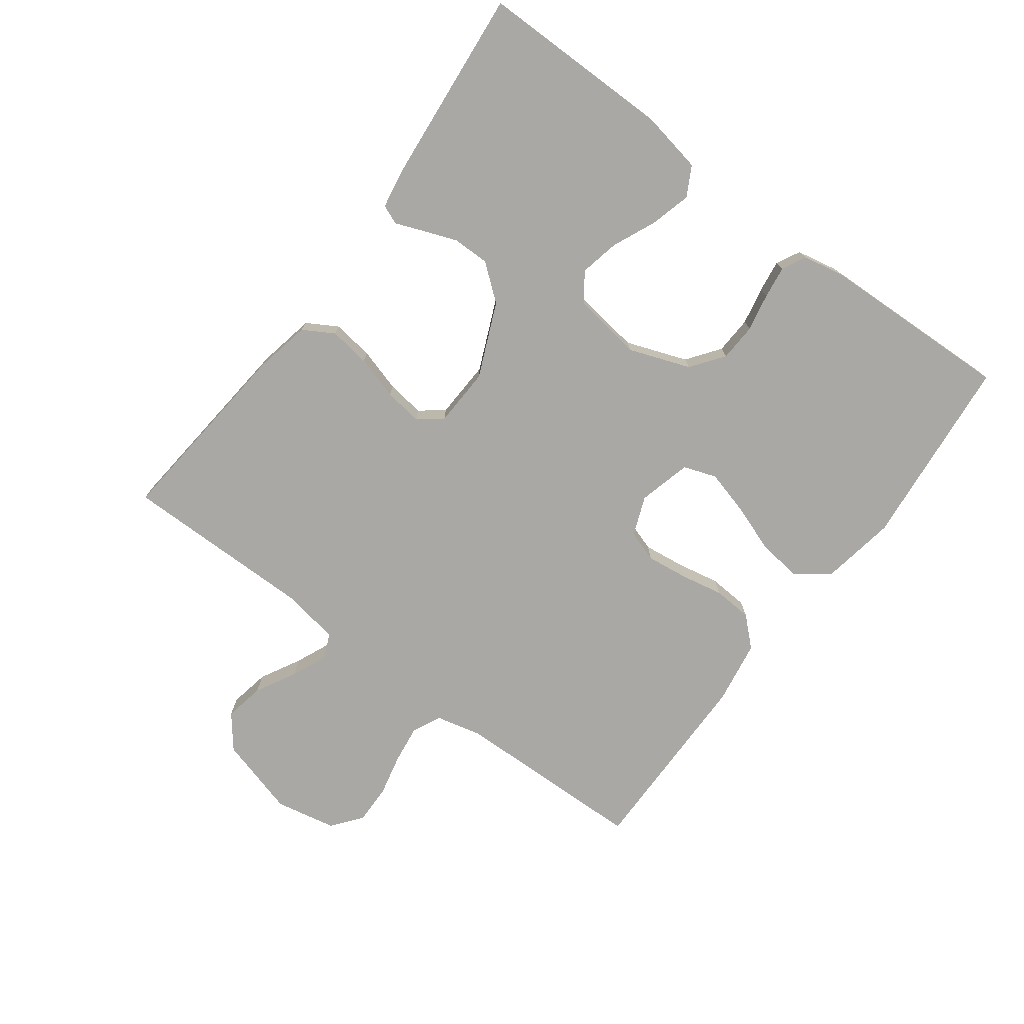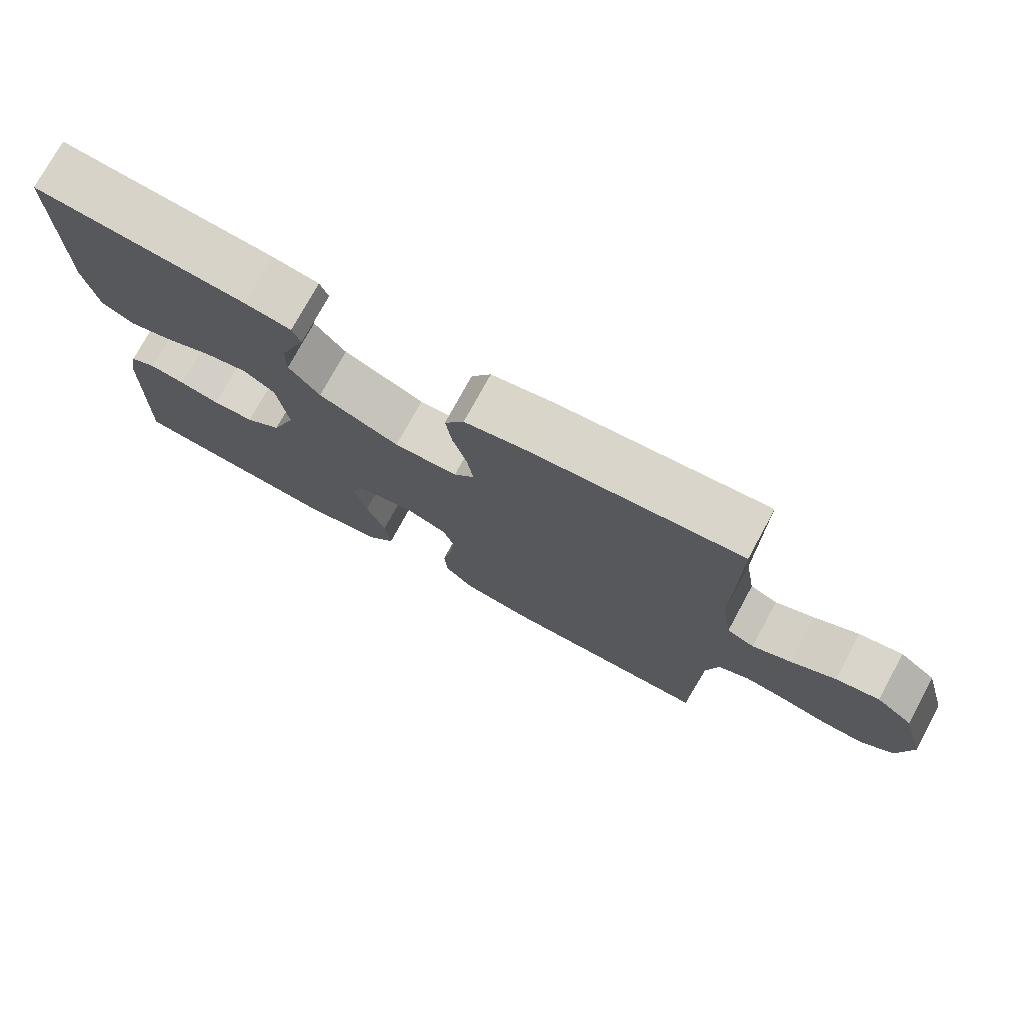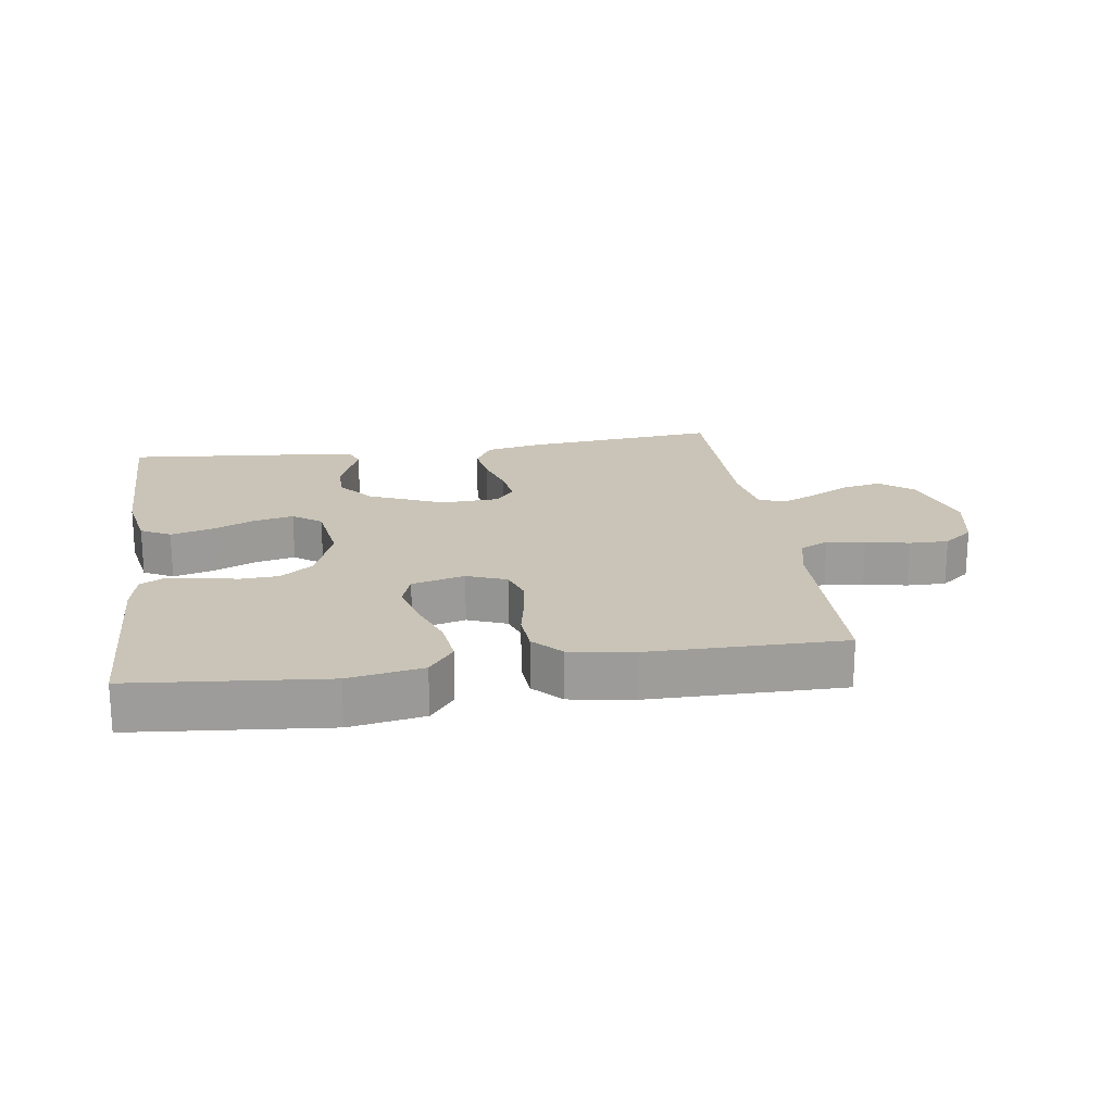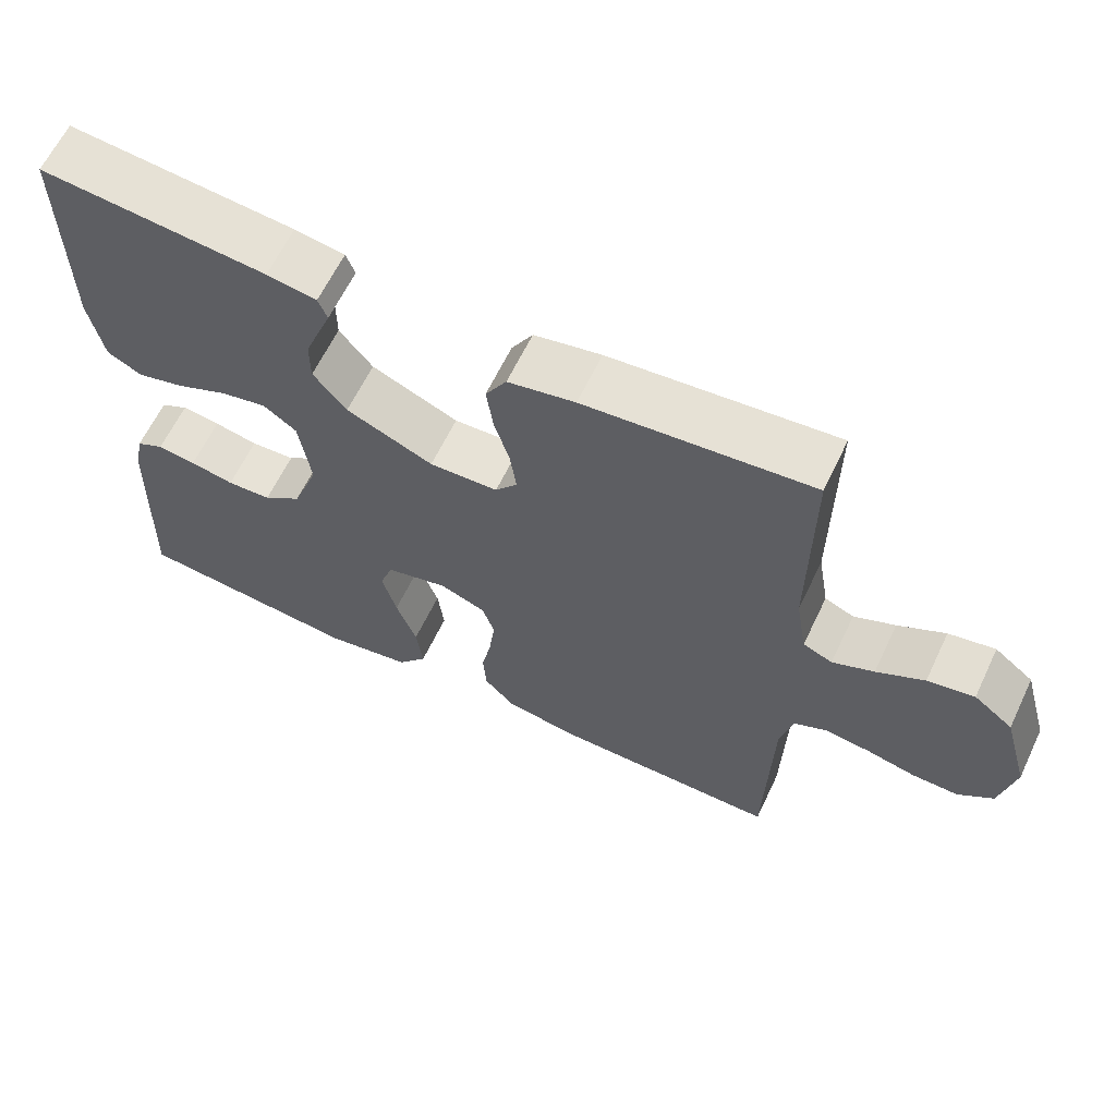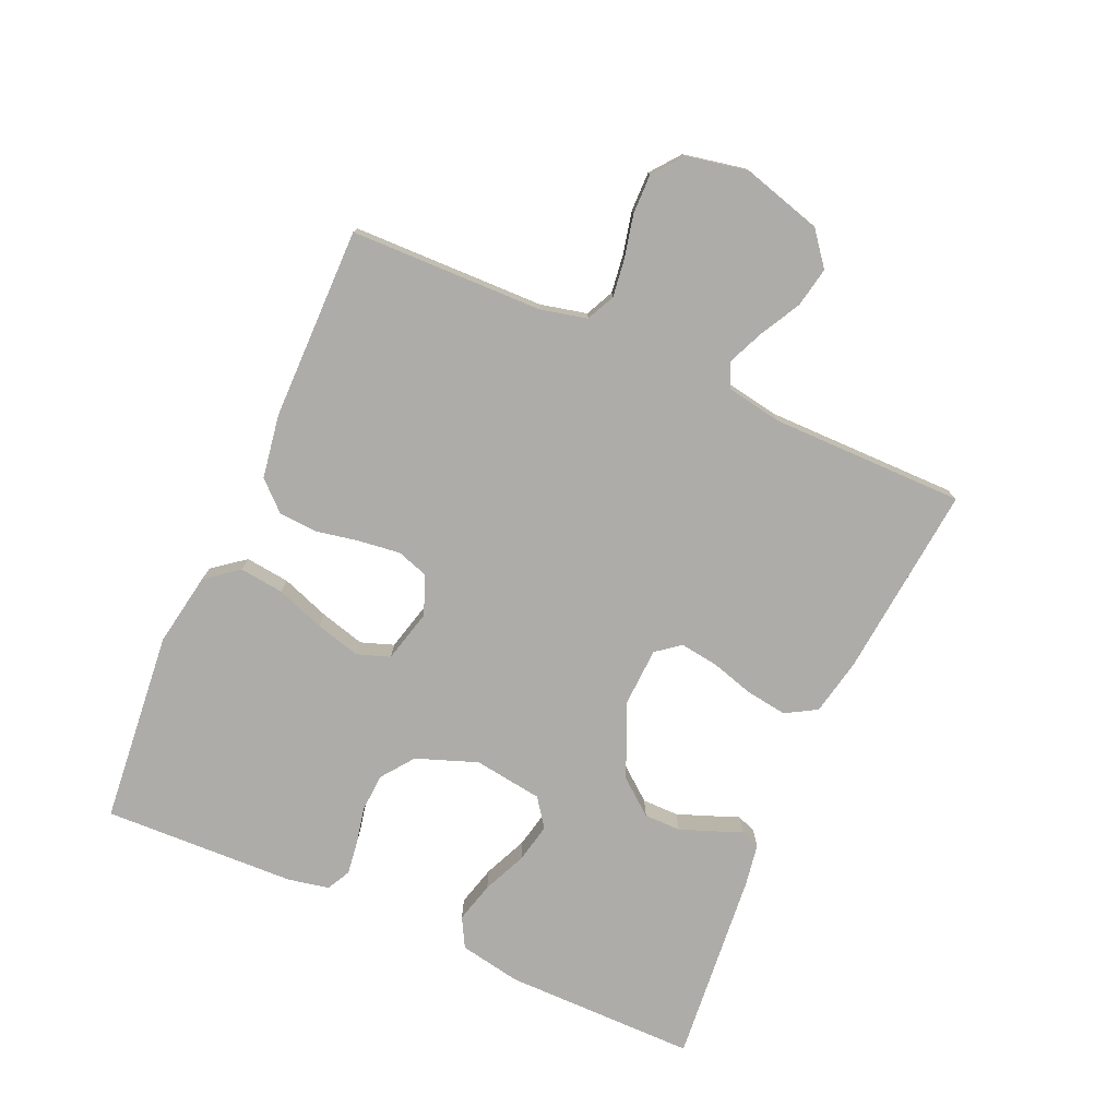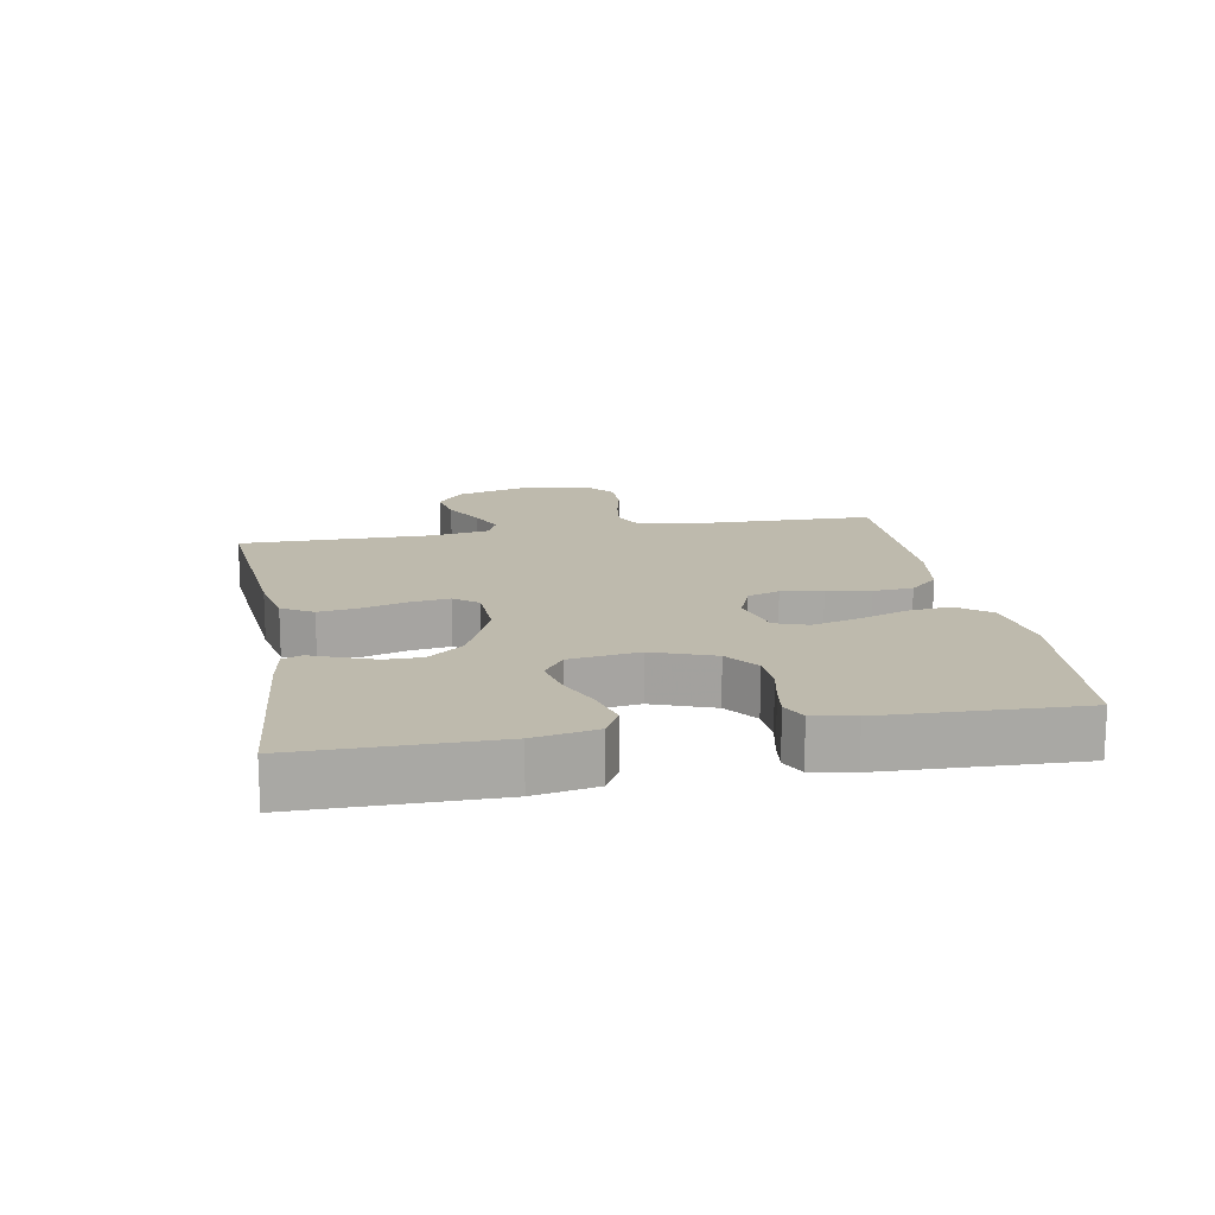
<metadata>
{"format":"obj","ext":"obj","renderer":"f3d","projection":"perspective","resolution":1024,"background":"white","views":[{"elev":-75.2,"azim":53.3,"up":"+Y"},{"elev":75.3,"azim":-151.5,"up":"+Z"},{"elev":20.0,"azim":171.5,"up":"+Y"},{"elev":63.1,"azim":-154.5,"up":"+Z"},{"elev":-76.9,"azim":-113.9,"up":"+Y"},{"elev":15.4,"azim":79.8,"up":"+Y"}]}
</metadata>
<code>
v 0.5 0.07 0.5
v 0.5 0.07 0.2
v 0.482 0.07 0.104
v 0.436 0.07 0.079
v 0.373 0.07 0.096
v 0.305 0.07 0.126
v 0.244 0.07 0.139
v 0.2 0.07 0.107
v 0.185 0.07 0
v 0.22 0.07 -0.095
v 0.271 0.07 -0.133
v 0.33 0.07 -0.136
v 0.388 0.07 -0.124
v 0.439 0.07 -0.117
v 0.476 0.07 -0.136
v 0.489 0.07 -0.2
v 0.5 0.07 -0.5
v 0.2 0.07 -0.529
v 0.085 0.07 -0.509
v 0.046 0.07 -0.459
v 0.054 0.07 -0.39
v 0.081 0.07 -0.315
v 0.1 0.07 -0.245
v 0.082 0.07 -0.194
v 0 0.07 -0.173
v -0.061 0.07 -0.197
v -0.077 0.07 -0.246
v -0.069 0.07 -0.31
v -0.056 0.07 -0.377
v -0.06 0.07 -0.438
v -0.101 0.07 -0.482
v -0.2 0.07 -0.498
v -0.5 0.07 -0.5
v -0.507 0.07 -0.2
v -0.524 0.07 -0.128
v -0.568 0.07 -0.107
v -0.628 0.07 -0.115
v -0.694 0.07 -0.13
v -0.755 0.07 -0.131
v -0.801 0.07 -0.095
v -0.82 0.07 0
v -0.785 0.07 0.124
v -0.733 0.07 0.165
v -0.671 0.07 0.153
v -0.608 0.07 0.119
v -0.553 0.07 0.095
v -0.514 0.07 0.112
v -0.499 0.07 0.2
v -0.5 0.07 0.5
v -0.2 0.07 0.471
v -0.111 0.07 0.453
v -0.083 0.07 0.405
v -0.092 0.07 0.341
v -0.112 0.07 0.273
v -0.12 0.07 0.214
v -0.091 0.07 0.177
v 0 0.07 0.173
v 0.115 0.07 0.223
v 0.159 0.07 0.278
v 0.159 0.07 0.335
v 0.139 0.07 0.388
v 0.122 0.07 0.431
v 0.134 0.07 0.461
v 0.2 0.07 0.472
v 0.5 0 0.5
v 0.5 0 0.2
v 0.482 0 0.104
v 0.436 0 0.079
v 0.373 0 0.096
v 0.305 0 0.126
v 0.244 0 0.139
v 0.2 0 0.107
v 0.185 0 0
v 0.22 0 -0.095
v 0.271 0 -0.133
v 0.33 0 -0.136
v 0.388 0 -0.124
v 0.439 0 -0.117
v 0.476 0 -0.136
v 0.489 0 -0.2
v 0.5 0 -0.5
v 0.2 0 -0.529
v 0.085 0 -0.509
v 0.046 0 -0.459
v 0.054 0 -0.39
v 0.081 0 -0.315
v 0.1 0 -0.245
v 0.082 0 -0.194
v 0 0 -0.173
v -0.061 0 -0.197
v -0.077 0 -0.246
v -0.069 0 -0.31
v -0.056 0 -0.377
v -0.06 0 -0.438
v -0.101 0 -0.482
v -0.2 0 -0.498
v -0.5 0 -0.5
v -0.507 0 -0.2
v -0.524 0 -0.128
v -0.568 0 -0.107
v -0.628 0 -0.115
v -0.694 0 -0.13
v -0.755 0 -0.131
v -0.801 0 -0.095
v -0.82 0 0
v -0.785 0 0.124
v -0.733 0 0.165
v -0.671 0 0.153
v -0.608 0 0.119
v -0.553 0 0.095
v -0.514 0 0.112
v -0.499 0 0.2
v -0.5 0 0.5
v -0.2 0 0.471
v -0.111 0 0.453
v -0.083 0 0.405
v -0.092 0 0.341
v -0.112 0 0.273
v -0.12 0 0.214
v -0.091 0 0.177
v 0 0 0.173
v 0.115 0 0.223
v 0.159 0 0.278
v 0.159 0 0.335
v 0.139 0 0.388
v 0.122 0 0.431
v 0.134 0 0.461
v 0.2 0 0.472
f 61 62 63 64
f 60 61 64 1
f 59 60 1 2
f 58 59 2 3
f 51 52 53 54
f 51 54 55
f 48 49 50 51
f 47 48 51 55
f 46 47 55 56
f 42 43 44 45
f 42 45 46
f 41 42 46
f 37 38 39 40
f 36 37 40 41
f 31 32 33 34
f 31 34 35
f 28 29 30 31
f 27 28 31 35
f 26 27 35 36
f 19 20 21 22
f 19 22 23
f 18 19 23
f 17 18 23
f 16 17 23 24
f 12 13 14 15
f 12 15 16 24
f 3 4 5 6
f 3 6 7
f 58 3 7
f 57 58 7 8
f 56 57 8 9
f 46 56 9 10
f 41 46 10 11
f 25 26 36 41
f 25 41 11
f 11 12 24 25
f 128 127 126 125
f 65 128 125 124
f 66 65 124 123
f 67 66 123 122
f 118 117 116 115
f 119 118 115
f 115 114 113 112
f 119 115 112 111
f 120 119 111 110
f 109 108 107 106
f 110 109 106
f 110 106 105
f 104 103 102 101
f 105 104 101 100
f 98 97 96 95
f 99 98 95
f 95 94 93 92
f 99 95 92 91
f 100 99 91 90
f 86 85 84 83
f 87 86 83
f 87 83 82
f 87 82 81
f 88 87 81 80
f 79 78 77 76
f 88 80 79 76
f 70 69 68 67
f 71 70 67
f 71 67 122
f 72 71 122 121
f 73 72 121 120
f 74 73 120 110
f 75 74 110 105
f 105 100 90 89
f 75 105 89
f 89 88 76 75
f 1 65 66 2
f 2 66 67 3
f 3 67 68 4
f 4 68 69 5
f 5 69 70 6
f 6 70 71 7
f 7 71 72 8
f 8 72 73 9
f 9 73 74 10
f 10 74 75 11
f 11 75 76 12
f 12 76 77 13
f 13 77 78 14
f 14 78 79 15
f 15 79 80 16
f 16 80 81 17
f 17 81 82 18
f 18 82 83 19
f 19 83 84 20
f 20 84 85 21
f 21 85 86 22
f 22 86 87 23
f 23 87 88 24
f 24 88 89 25
f 25 89 90 26
f 26 90 91 27
f 27 91 92 28
f 28 92 93 29
f 29 93 94 30
f 30 94 95 31
f 31 95 96 32
f 32 96 97 33
f 33 97 98 34
f 34 98 99 35
f 35 99 100 36
f 36 100 101 37
f 37 101 102 38
f 38 102 103 39
f 39 103 104 40
f 40 104 105 41
f 41 105 106 42
f 42 106 107 43
f 43 107 108 44
f 44 108 109 45
f 45 109 110 46
f 46 110 111 47
f 47 111 112 48
f 48 112 113 49
f 49 113 114 50
f 50 114 115 51
f 51 115 116 52
f 52 116 117 53
f 53 117 118 54
f 54 118 119 55
f 55 119 120 56
f 56 120 121 57
f 57 121 122 58
f 58 122 123 59
f 59 123 124 60
f 60 124 125 61
f 61 125 126 62
f 62 126 127 63
f 63 127 128 64
f 64 128 65 1

</code>
